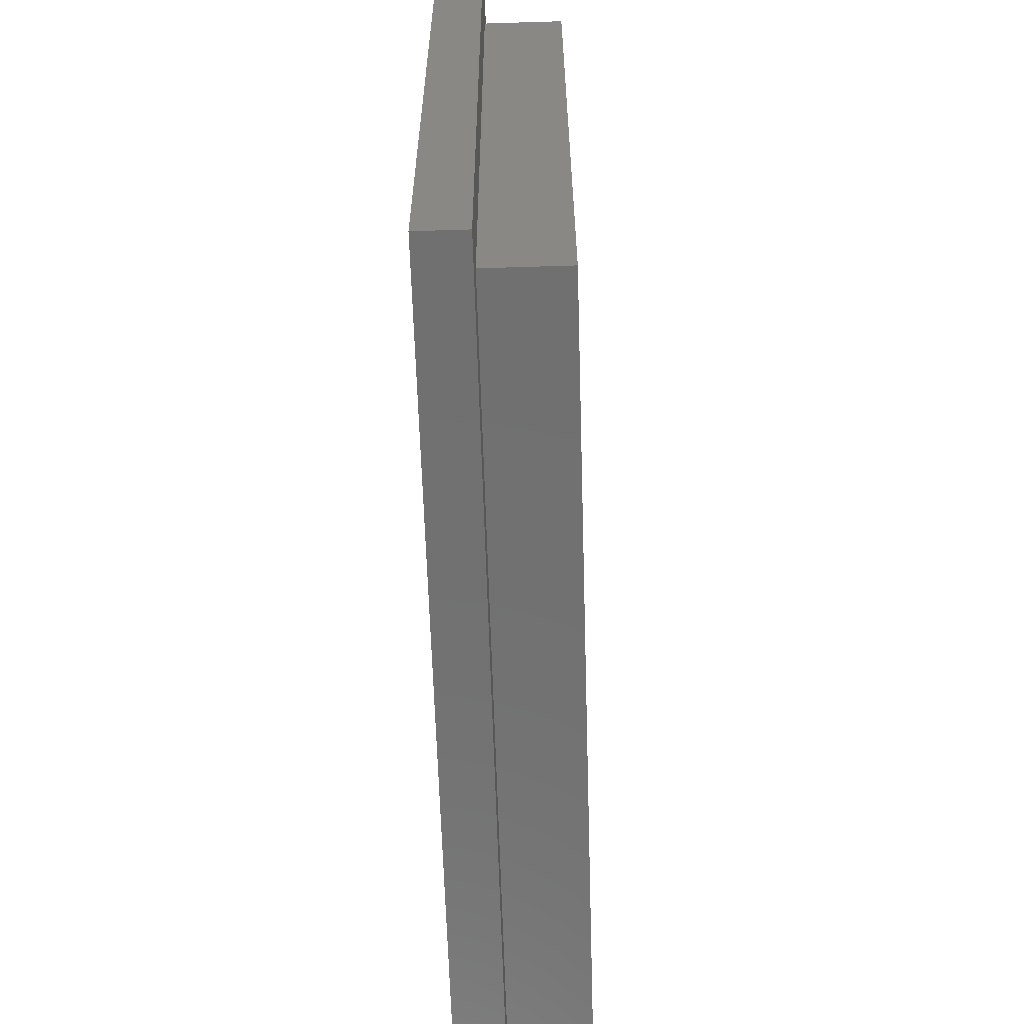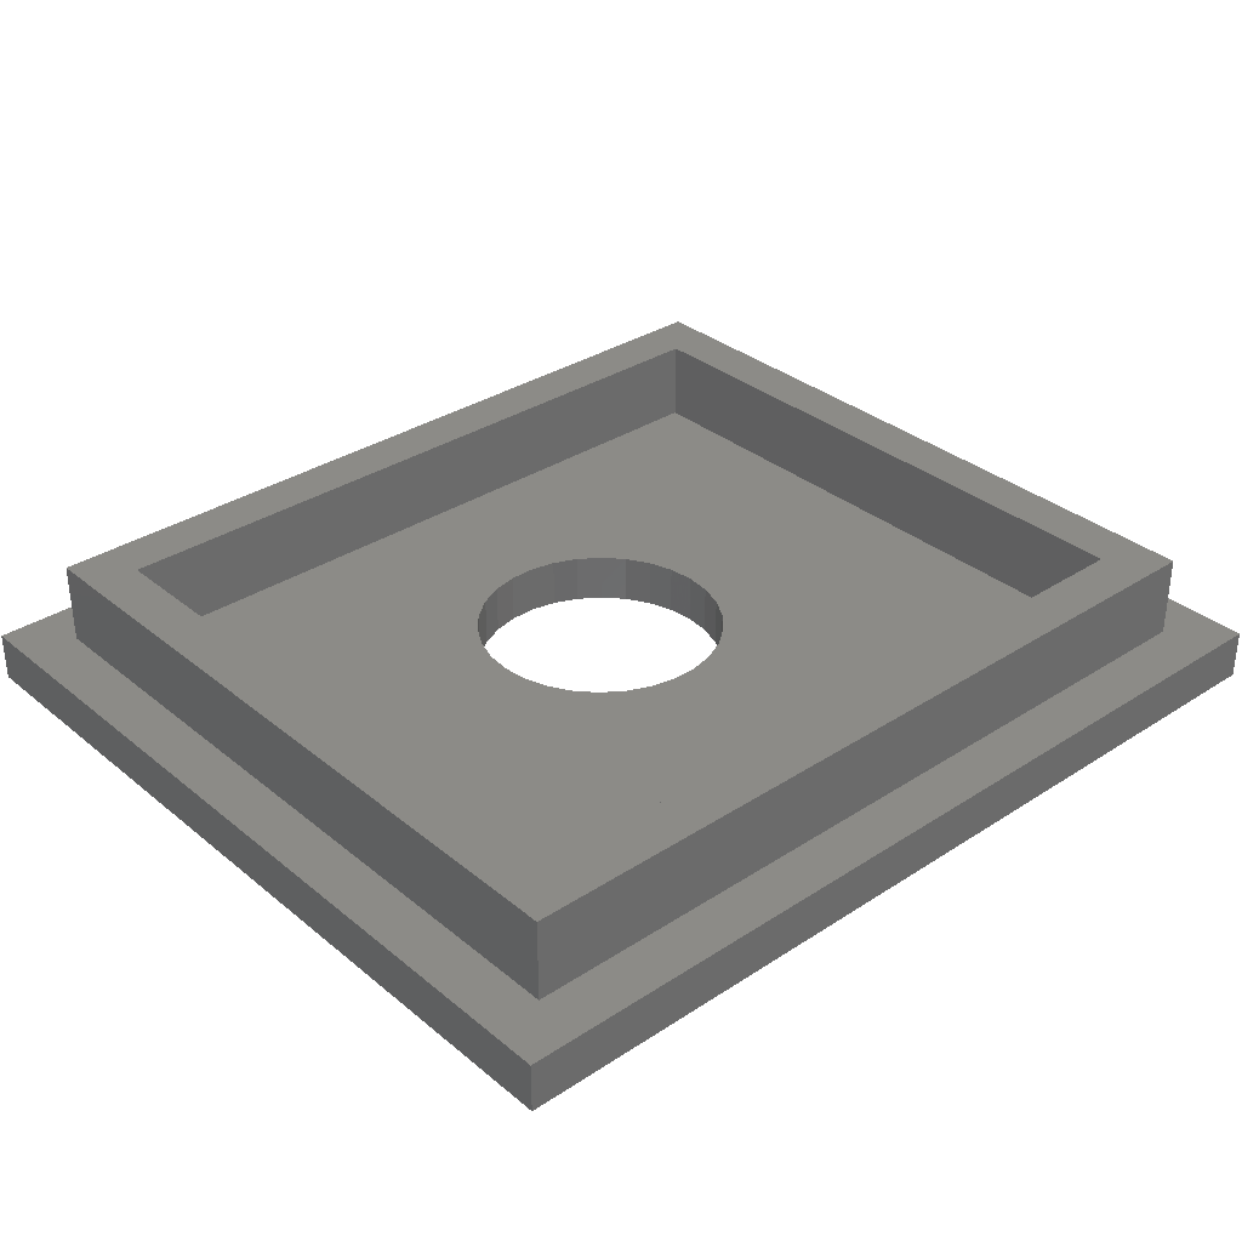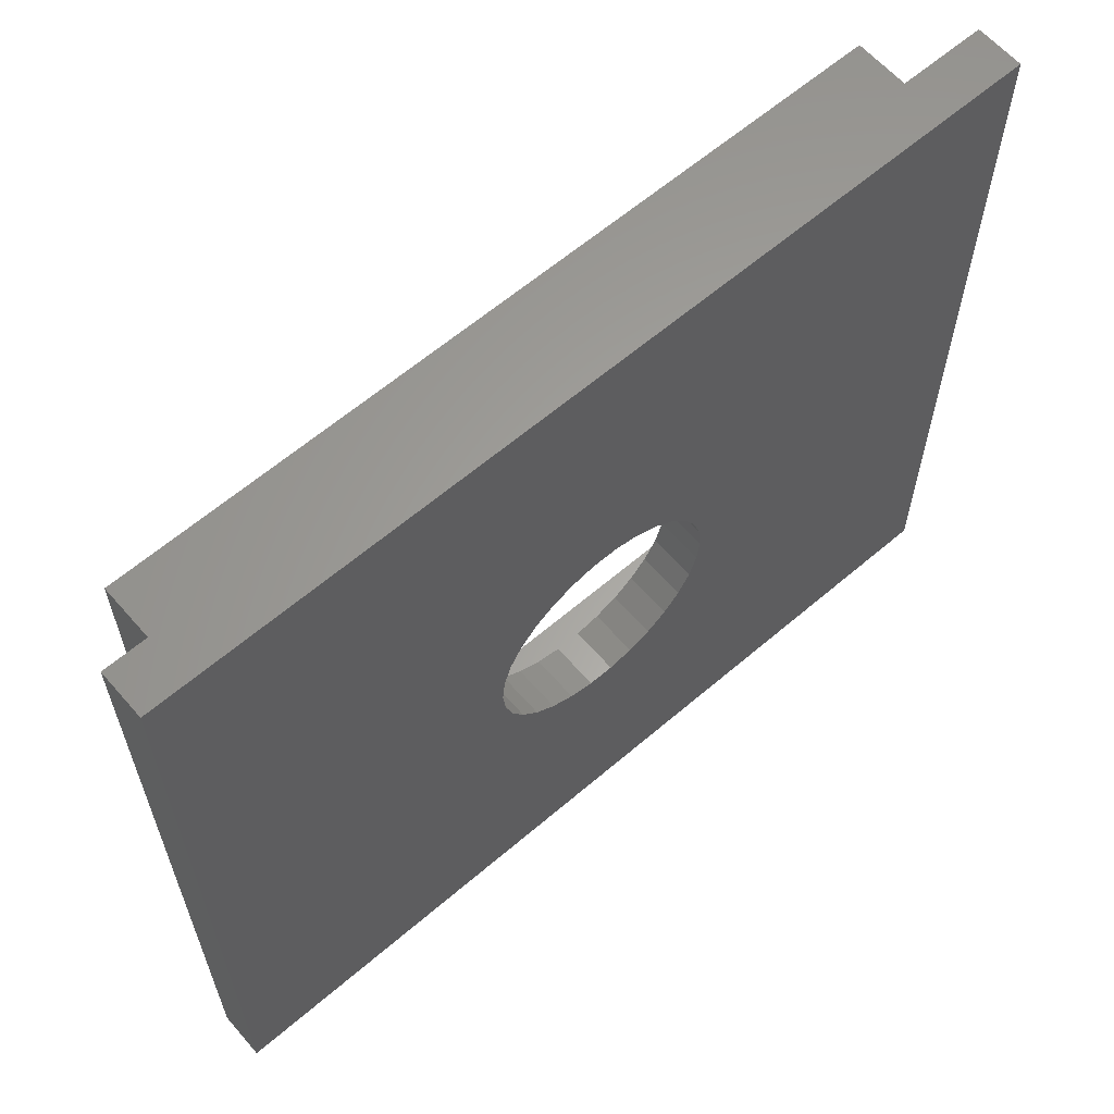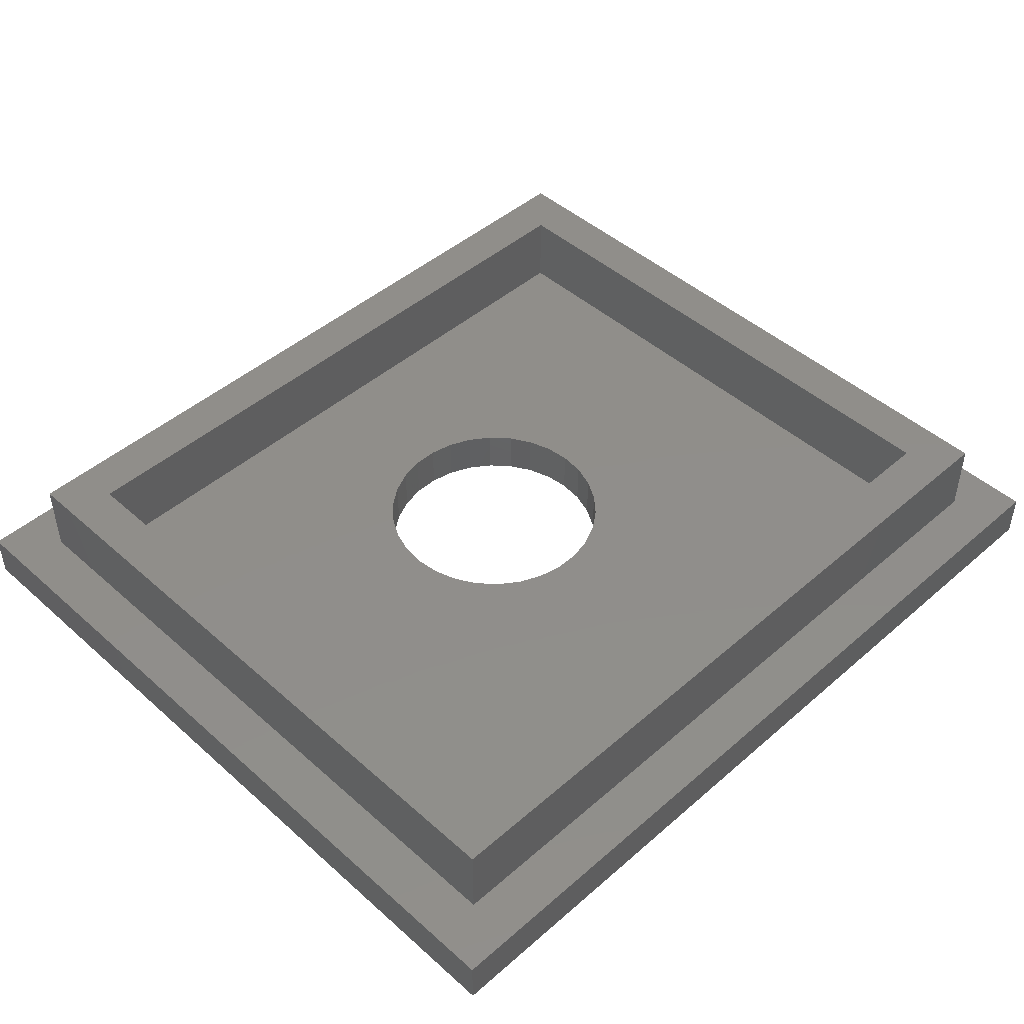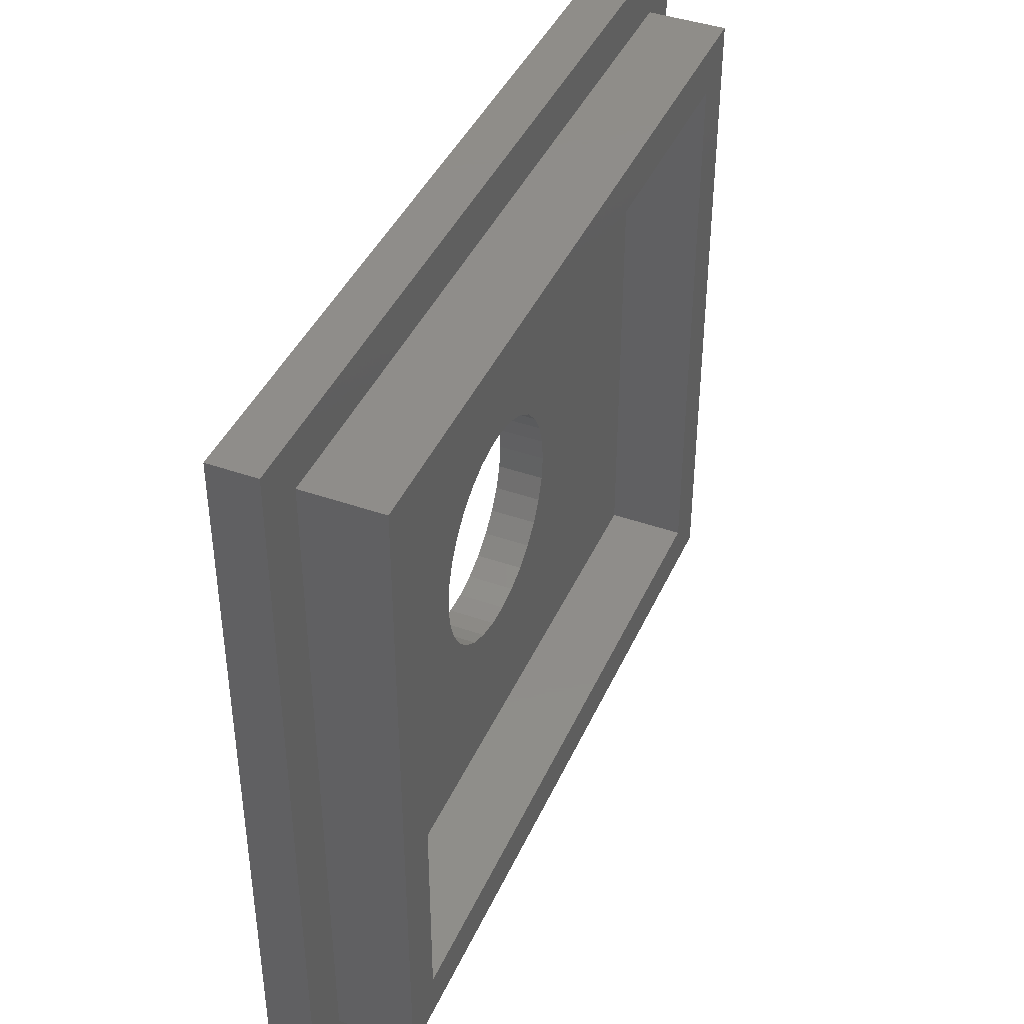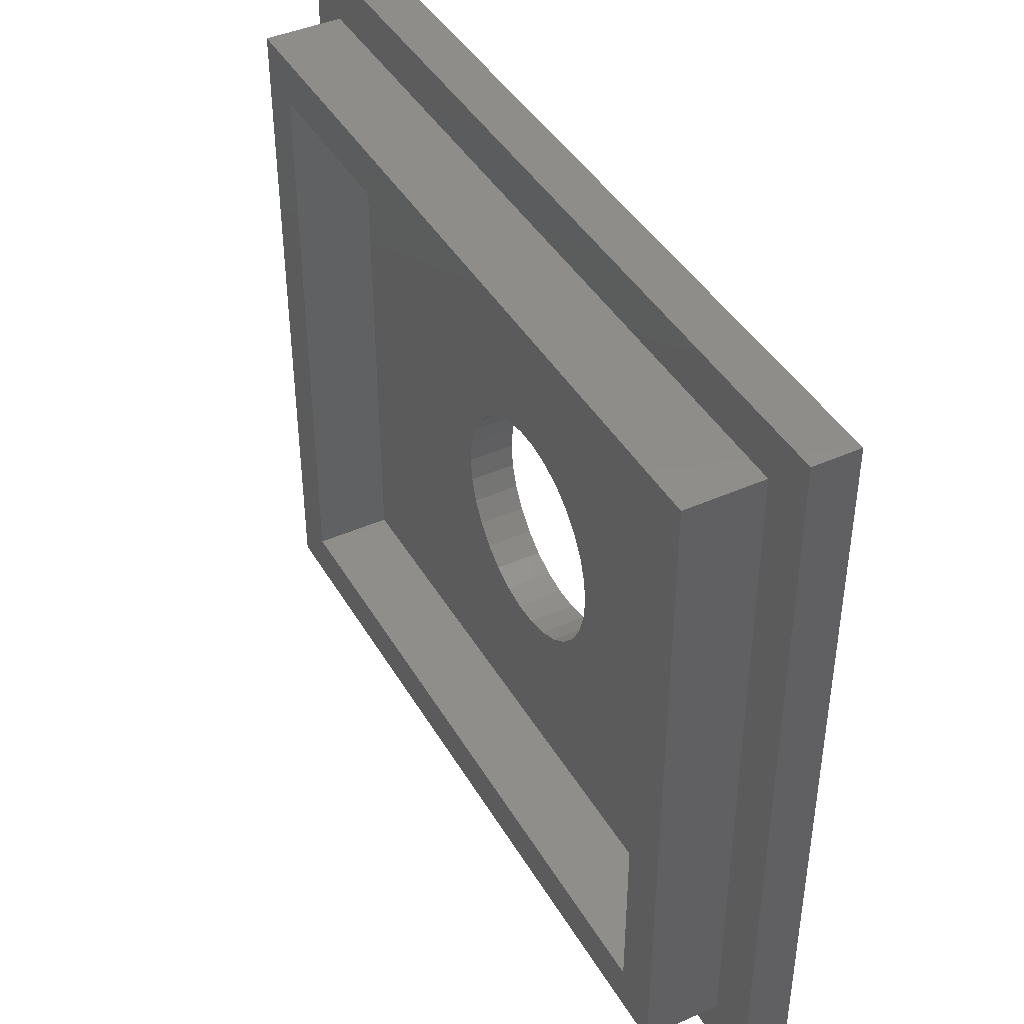
<metadata>
{"format":"stl","ext":"stl","renderer":"f3d","projection":"perspective","resolution":1024,"background":"white","views":[{"elev":-62.5,"azim":-88.2,"up":"+Y"},{"elev":33.1,"azim":138.2,"up":"+Z"},{"elev":61.9,"azim":139.0,"up":"+Y"},{"elev":46.3,"azim":135.3,"up":"+Z"},{"elev":41.9,"azim":-67.1,"up":"+Y"},{"elev":42.3,"azim":61.8,"up":"+Y"}]}
</metadata>
<code>
# stl→obj: 84 verts, 168 faces
v 0 0 0
v 0 0 1.2
v 0 19.9 0
v 0 19.9 1.2
v 22.4 0 0
v 22.4 0 1.2
v 12.7 11.8 0
v 22.4 19.9 0
v 8.2 9.2 0
v 8.266 8.576 0
v 8.459 7.98 0
v 8.773 7.437 0
v 9.193 6.971 0
v 9.7 6.602 0
v 10.27 6.347 0
v 11.51 6.216 0
v 10.89 6.216 0
v 12.13 6.347 0
v 12.7 6.602 0
v 13.94 7.98 0
v 13.63 7.437 0
v 8.459 10.42 0
v 8.773 10.96 0
v 13.21 6.971 0
v 9.193 11.43 0
v 12.13 12.05 0
v 9.7 11.8 0
v 14.13 8.576 0
v 10.27 12.05 0
v 14.2 9.2 0
v 14.13 9.824 0
v 10.89 12.18 0
v 13.94 10.42 0
v 11.51 12.18 0
v 13.63 10.96 0
v 13.21 11.43 0
v 8.266 9.824 0
v 22.4 19.9 1.2
v 1.3 1.3 1.2
v 1.3 18.6 1.2
v 21.1 18.6 1.2
v 21.1 1.3 1.2
v 8.266 9.824 1.2
v 8.2 9.2 1.2
v 8.266 8.576 1.2
v 8.459 10.42 1.2
v 8.773 10.96 1.2
v 9.193 11.43 1.2
v 9.7 11.8 1.2
v 10.27 12.05 1.2
v 10.89 12.18 1.2
v 11.51 12.18 1.2
v 12.13 12.05 1.2
v 12.7 11.8 1.2
v 13.21 11.43 1.2
v 13.63 10.96 1.2
v 13.94 10.42 1.2
v 14.13 9.824 1.2
v 14.2 9.2 1.2
v 14.13 8.576 1.2
v 13.94 7.98 1.2
v 13.63 7.437 1.2
v 13.21 6.971 1.2
v 12.7 6.602 1.2
v 12.13 6.347 1.2
v 11.51 6.216 1.2
v 10.89 6.216 1.2
v 10.27 6.347 1.2
v 9.7 6.602 1.2
v 9.193 6.971 1.2
v 8.773 7.437 1.2
v 8.459 7.98 1.2
v 1.3 1.3 3.2
v 1.3 18.6 3.2
v 21.1 1.3 3.2
v 21.1 18.6 3.2
v 19.9 17.4 1.2
v 2.5 17.4 1.2
v 19.9 2.5 1.2
v 2.5 2.5 1.2
v 2.5 2.5 3.2
v 2.5 17.4 3.2
v 19.9 17.4 3.2
v 19.9 2.5 3.2
f 1 2 3
f 3 2 4
f 2 1 5
f 6 2 5
f 7 3 8
f 1 3 9
f 1 9 10
f 1 10 11
f 1 11 12
f 1 12 13
f 1 13 14
f 1 14 5
f 14 15 5
f 16 5 17
f 18 5 16
f 19 5 18
f 20 5 21
f 22 3 23
f 19 24 5
f 23 3 25
f 24 21 5
f 26 3 7
f 5 20 8
f 25 3 27
f 20 28 8
f 27 3 29
f 28 30 8
f 30 31 8
f 29 3 32
f 31 33 8
f 32 3 34
f 33 35 8
f 34 3 26
f 35 36 8
f 36 7 8
f 37 3 22
f 9 3 37
f 17 5 15
f 3 4 8
f 8 4 38
f 39 2 6
f 4 2 39
f 40 41 4
f 4 39 40
f 38 41 6
f 38 4 41
f 41 42 6
f 42 39 6
f 6 5 8
f 38 6 8
f 37 43 44
f 9 37 44
f 44 45 10
f 9 44 10
f 22 46 43
f 37 22 43
f 23 47 46
f 22 23 46
f 25 48 47
f 23 25 47
f 27 49 48
f 25 27 48
f 29 50 49
f 27 29 49
f 32 51 50
f 29 32 50
f 34 52 51
f 32 34 51
f 26 53 52
f 34 26 52
f 7 54 53
f 26 7 53
f 36 55 54
f 7 36 54
f 56 55 35
f 35 55 36
f 57 56 33
f 33 56 35
f 58 57 31
f 31 57 33
f 59 58 30
f 30 58 31
f 59 30 60
f 60 30 28
f 60 28 61
f 61 28 20
f 61 20 62
f 62 20 21
f 62 21 63
f 63 21 24
f 63 24 64
f 64 24 19
f 64 19 65
f 65 19 18
f 65 18 66
f 66 18 16
f 66 16 67
f 67 16 17
f 67 17 68
f 68 17 15
f 68 15 69
f 69 15 14
f 69 14 70
f 70 14 13
f 71 70 13
f 12 71 13
f 72 71 12
f 11 72 12
f 45 72 11
f 10 45 11
f 39 73 40
f 40 73 74
f 73 39 42
f 75 73 42
f 75 42 41
f 76 75 41
f 40 74 41
f 41 74 76
f 49 77 78
f 56 57 79
f 80 44 78
f 44 43 78
f 65 66 80
f 43 46 78
f 46 47 78
f 47 48 78
f 50 77 49
f 51 77 50
f 52 77 51
f 60 61 79
f 53 77 52
f 54 77 53
f 55 77 54
f 56 77 55
f 57 58 79
f 79 77 56
f 58 59 79
f 61 62 79
f 62 63 79
f 63 64 79
f 65 79 64
f 80 79 65
f 80 66 67
f 80 67 68
f 80 68 69
f 80 69 70
f 80 70 71
f 80 71 72
f 80 45 44
f 80 72 45
f 48 49 78
f 59 60 79
f 81 73 75
f 74 73 81
f 82 83 74
f 74 81 82
f 76 83 75
f 76 74 83
f 83 84 75
f 84 81 75
f 83 77 84
f 84 77 79
f 84 79 81
f 81 79 80
f 78 82 81
f 80 78 81
f 77 83 82
f 78 77 82

</code>
